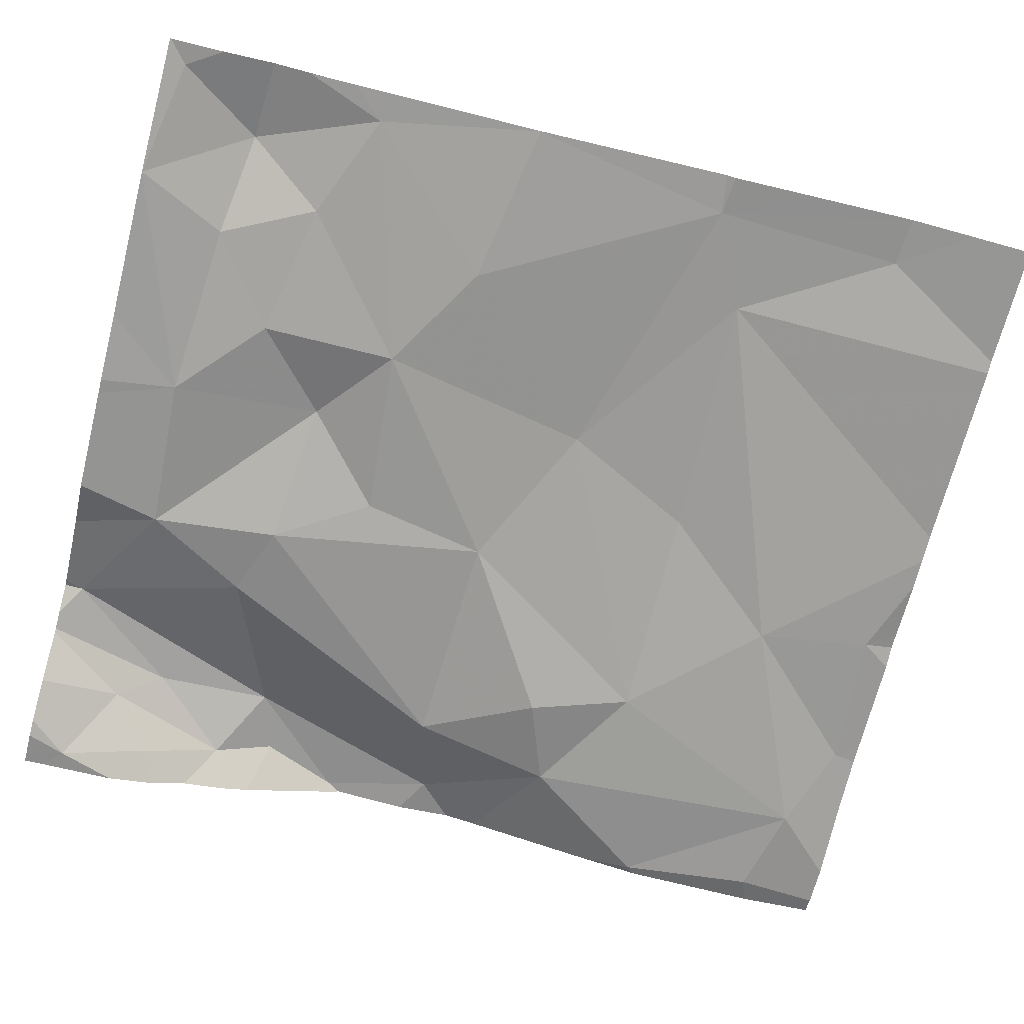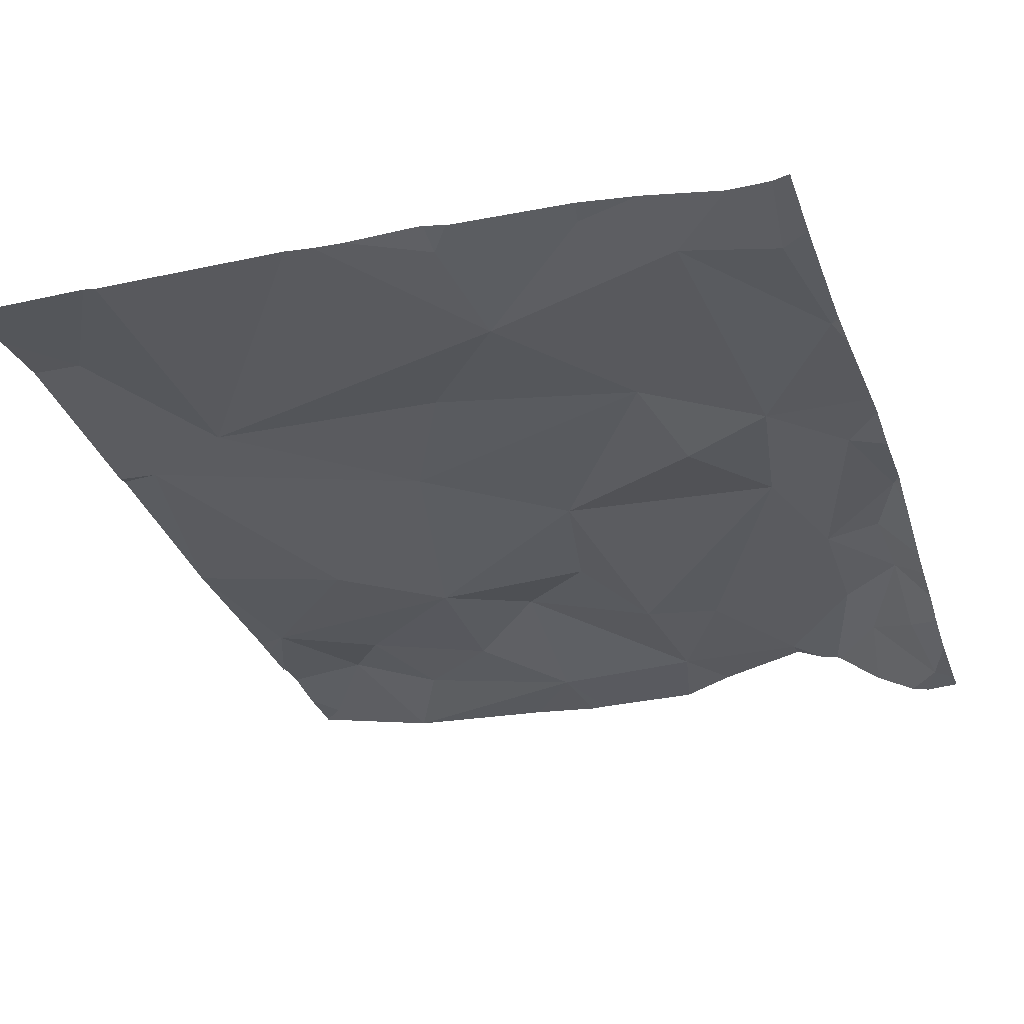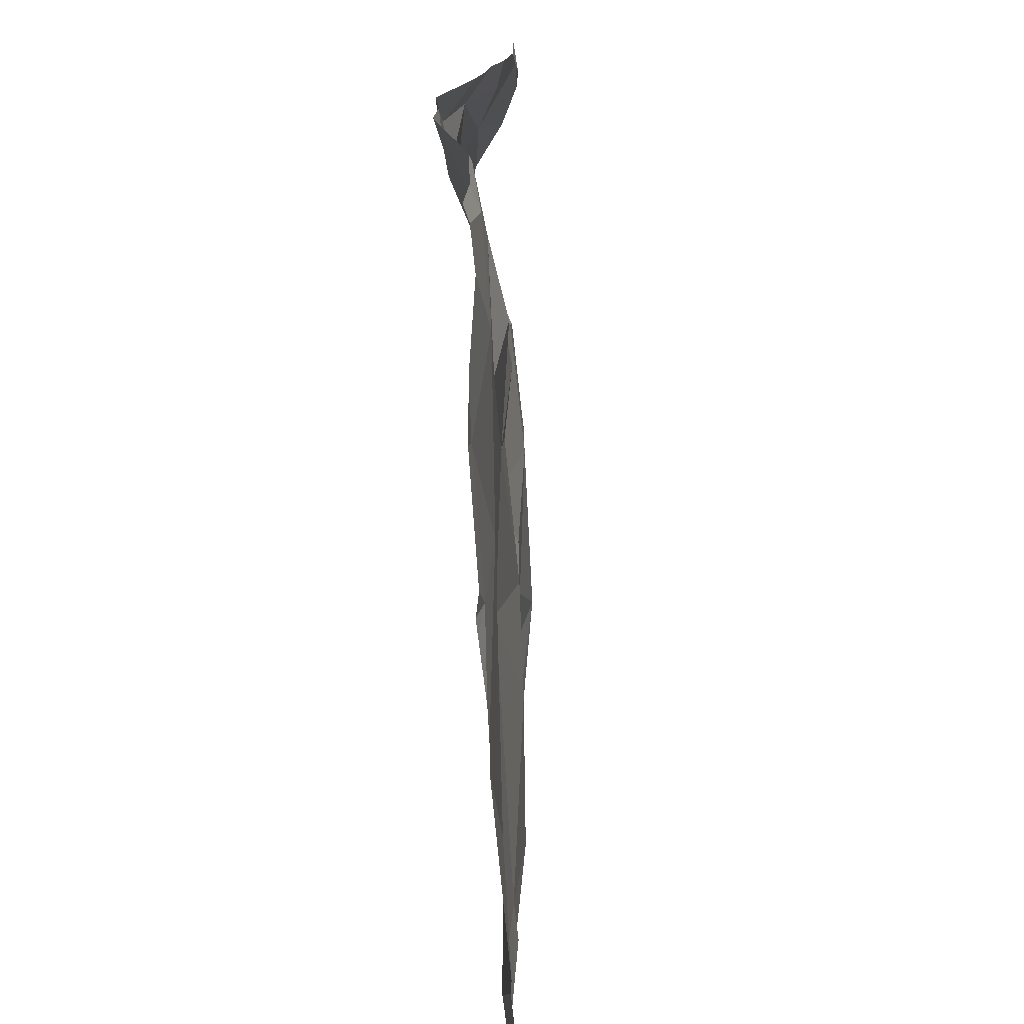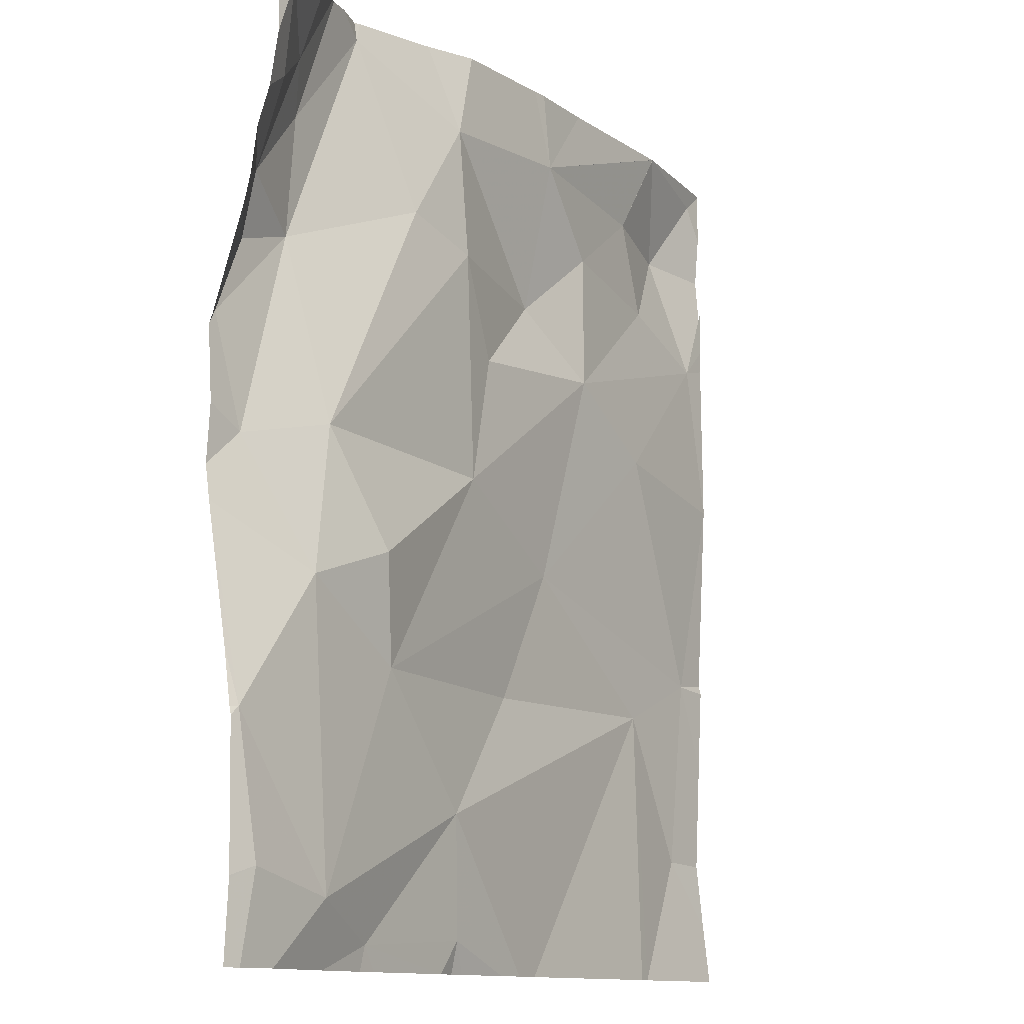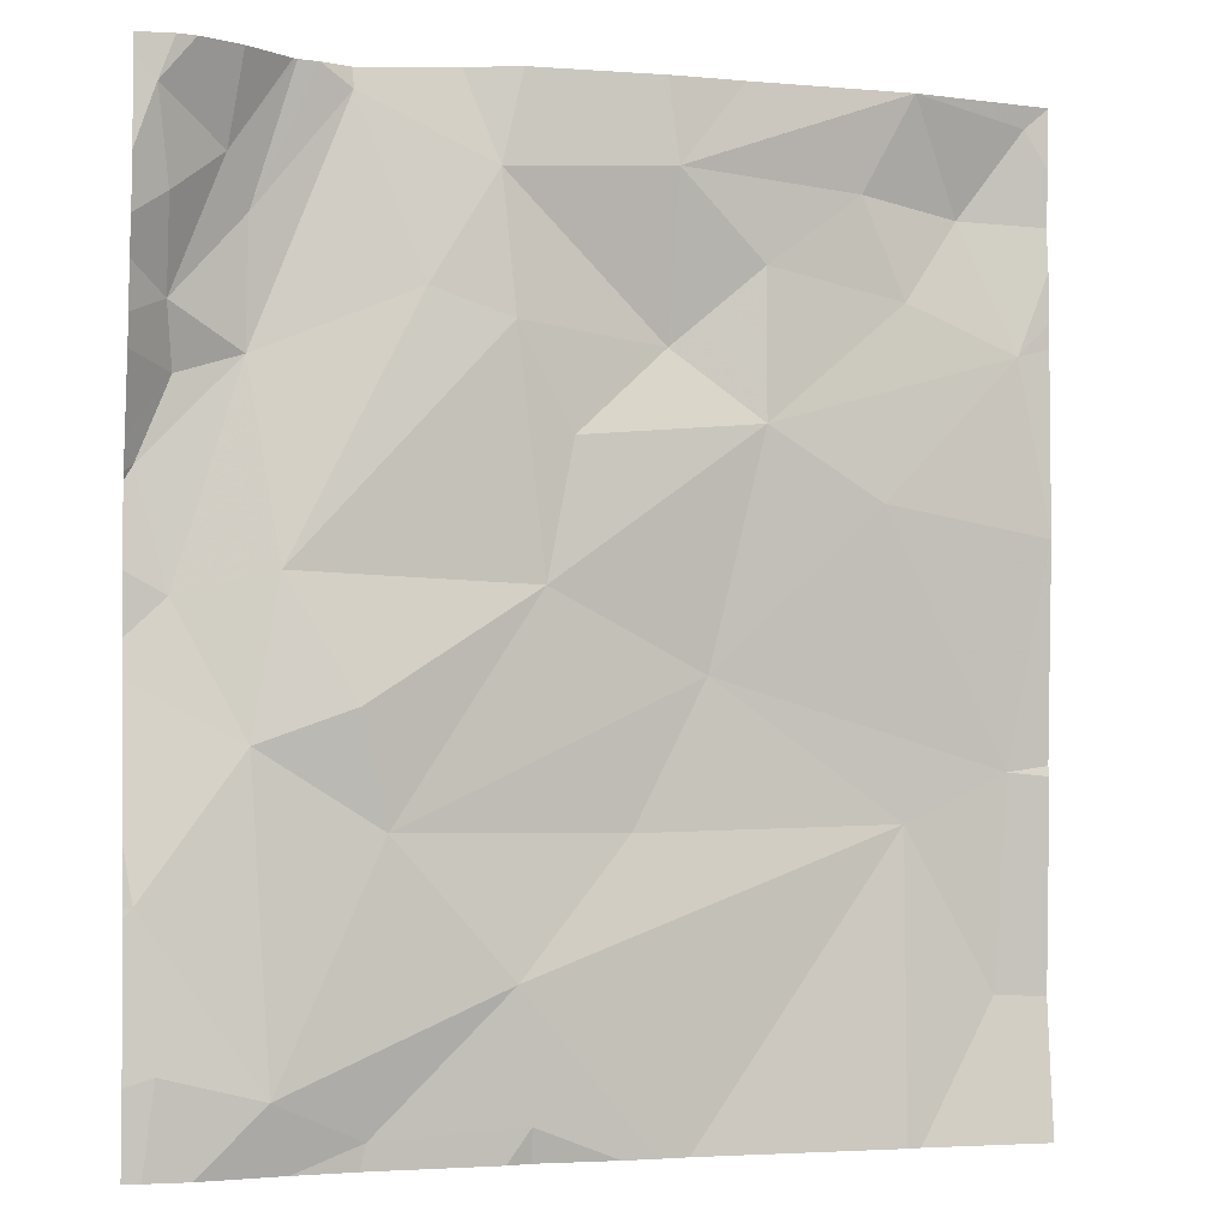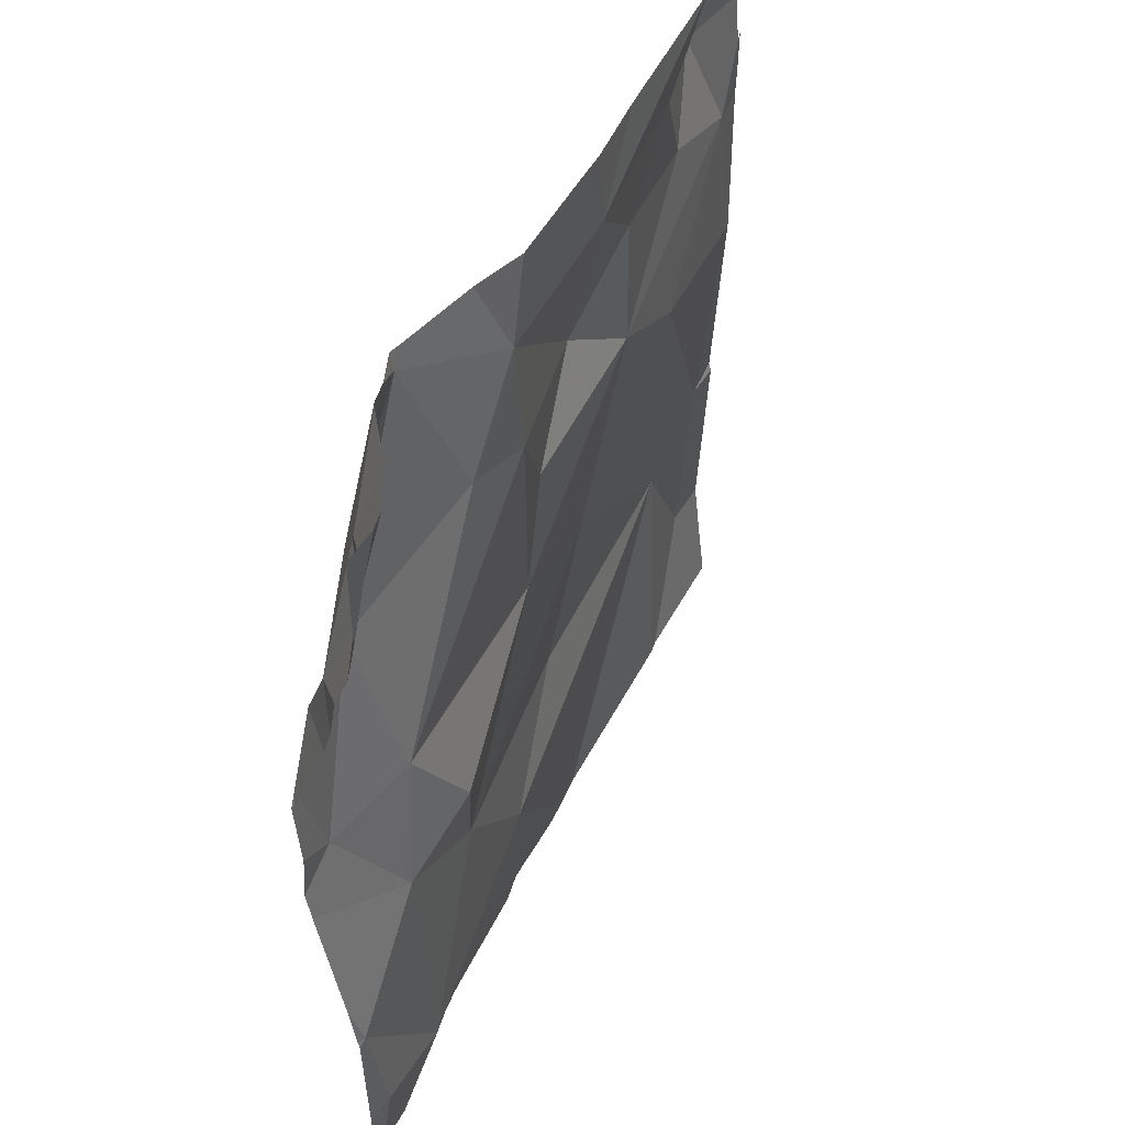
<metadata>
{"format":"obj","ext":"obj","renderer":"f3d","projection":"perspective","resolution":1024,"background":"white","views":[{"elev":-66.4,"azim":-104.2,"up":"+Z"},{"elev":-32.3,"azim":18.4,"up":"+Z"},{"elev":-71.4,"azim":96.7,"up":"+Y"},{"elev":-12.3,"azim":127.5,"up":"+Y"},{"elev":-2.7,"azim":166.3,"up":"+Y"},{"elev":50.2,"azim":118.2,"up":"+Y"}]}
</metadata>
<code>
v -133.5 193.1 483.2
v -133.7 193 483.3
v -133.9 193.3 483.3
v -133.6 193 483.3
v -133.5 193 483.2
v -133.9 193 483.3
v -133.9 193 483.3
v -134.1 193 483.3
v -133.1 193.5 483.3
v -133.1 193.4 483.3
v -133.3 193 483.2
v -133.2 193 483.2
v -133.4 193 483.2
v -133.7 193 483.3
v -133.4 193 483.2
v -133.5 193 483.2
v -133.4 193 483.2
v -133.5 193 483.3
v -133.2 193.1 483.2
v -133.9 194 483.2
v -133.2 193 483.2
v -133.6 193 483.3
v -133.3 193 483.2
v -133.9 194 483.2
v -134 193.1 483.3
v -133.2 193.2 483.2
v -133.1 193.2 483.2
v -133.3 194 483.2
v -133.2 194 483.2
v -133.6 193.3 483.3
v -133.1 193.1 483.2
v -134.1 194 483.3
v -133.1 193.1 483.2
v -133.6 193.5 483.2
v -133.3 193.5 483.2
v -133.4 193.4 483.2
v -133.1 193.9 483.2
v -134.1 193.8 483.3
v -133.1 193.2 483.2
v -133.3 194 483.2
v -133.2 194 483.2
v -133.2 194 483.2
v -133.3 194 483.2
v -133.3 193.4 483.2
v -133.2 193.5 483.3
v -133.2 193.9 483.2
v -133.2 193.9 483.2
v -133.9 193.6 483.2
v -133.7 193.4 483.3
v -134 193.4 483.3
v -133.2 193.7 483.3
v -133.3 193.8 483.3
v -133.2 193.8 483.2
v -133.2 194 483.2
v -133.2 193.6 483.3
v -133.3 193.9 483.3
v -133.4 194 483.3
v -133.1 194 483.2
v -134.1 193.6 483.3
v -133.1 193 483.2
v -133.8 193.7 483.2
v -133.8 193.9 483.2
v -133.9 193.8 483.3
v -133.9 193.9 483.2
v -134 193.9 483.3
v -133.1 193.2 483.2
v -133.5 193.8 483.2
v -133.4 193.8 483.2
v -133.4 193.3 483.2
v -133.6 193.7 483.2
v -133.9 194 483.2
v -133.2 194 483.2
v -133.7 194 483.2
v -133.7 193.8 483.3
v -133.5 193.9 483.2
v -134.1 193 483.3
v -134.1 193 483.3
v -134.1 193 483.3
v -134.1 193 483.3
v -134.1 193.1 483.3
v -134.1 194 483.3
v -134.1 194 483.3
v -134.1 193.9 483.3
v -134.1 193.8 483.3
v -134.1 193.8 483.3
v -134.1 193.6 483.3
v -134.1 193.6 483.3
v -134.1 193.6 483.3
v -134.1 193.3 483.3
v -134.1 193.4 483.3
v -134.1 193.2 483.3
v -134.1 193.8 483.3
v -134.1 193.9 483.3
v -133.1 193.7 483.2
v -133.1 193.8 483.2
v -133.1 193.8 483.2
v -133.1 193.6 483.3
v -133.1 193.6 483.3
v -133.1 193.3 483.2
v -133.1 193.9 483.2
v -133.1 193.8 483.2
v -133.1 193.5 483.3
v -133.9 194 483.2
v -133.5 194 483.2
v -133.7 194 483.2
v -133.7 194 483.2
v -133.5 194 483.2
v -133.4 194 483.3
v -133.4 194 483.3
v -133.8 194 483.2
v -134 194 483.2
v -134.1 194 483.3
v -133.1 194 483.2
f 2 1 3
f 4 5 2
f 76 25 77
f 7 3 6
f 98 55 97
f 22 5 4
f 11 13 15
f 12 23 11
f 18 5 22
f 14 3 7
f 21 19 12
f 16 5 18
f 17 13 16
f 15 13 17
f 26 19 33
f 97 55 45
f 5 1 2
f 3 25 6
f 23 13 11
f 31 21 60
f 106 73 105
f 19 26 23
f 1 5 13
f 23 1 13
f 19 23 12
f 13 5 16
f 30 3 1
f 2 3 14
f 8 6 76
f 105 73 104
f 35 34 36
f 104 75 107
f 96 53 95
f 45 44 10
f 47 46 41
f 49 48 50
f 50 3 49
f 52 51 53
f 51 55 94
f 53 51 95
f 46 47 53
f 40 56 43
f 103 73 110
f 48 61 38
f 48 59 50
f 63 62 64
f 32 65 71
f 3 50 25
f 59 38 85
f 95 51 94
f 68 67 35
f 80 50 91
f 63 38 61
f 26 44 23
f 30 1 69
f 71 64 20
f 67 70 34
f 45 35 44
f 43 47 28
f 47 56 53
f 1 23 69
f 29 41 42
f 41 58 72
f 54 41 72
f 49 30 69
f 35 52 68
f 10 26 99
f 44 36 69
f 69 23 44
f 52 55 51
f 35 45 52
f 36 44 35
f 37 46 100
f 56 57 52
f 57 68 52
f 100 53 101
f 42 41 54
f 94 55 98
f 34 61 49
f 20 73 103
f 50 59 86
f 64 62 73
f 61 48 49
f 49 69 34
f 92 65 93
f 38 63 65
f 74 70 67
f 34 70 61
f 65 32 81
f 61 70 74
f 63 64 65
f 61 74 62
f 73 62 74
f 73 75 104
f 67 75 74
f 75 73 74
f 69 36 34
f 67 34 35
f 75 67 68
f 68 57 75
f 29 47 41
f 55 52 45
f 56 52 53
f 97 45 102
f 61 62 63
f 38 59 48
f 30 49 3
f 107 57 108
f 76 6 25
f 9 45 10
f 10 44 26
f 77 25 80
f 78 8 79
f 28 47 29
f 79 8 76
f 37 41 46
f 80 25 50
f 81 32 82
f 20 64 73
f 82 32 24
f 58 41 37
f 83 38 92
f 84 38 83
f 85 38 84
f 39 26 66
f 86 59 87
f 66 26 27
f 87 59 88
f 88 59 85
f 24 32 71
f 89 50 90
f 71 65 64
f 27 26 33
f 90 50 86
f 91 50 89
f 33 19 31
f 92 38 65
f 31 19 21
f 93 65 81
f 43 56 47
f 99 26 39
f 40 57 56
f 100 46 53
f 72 58 113
f 101 53 96
f 102 45 9
f 107 75 57
f 108 57 109
f 109 57 40
f 110 73 106
f 111 82 24
f 112 82 111

</code>
